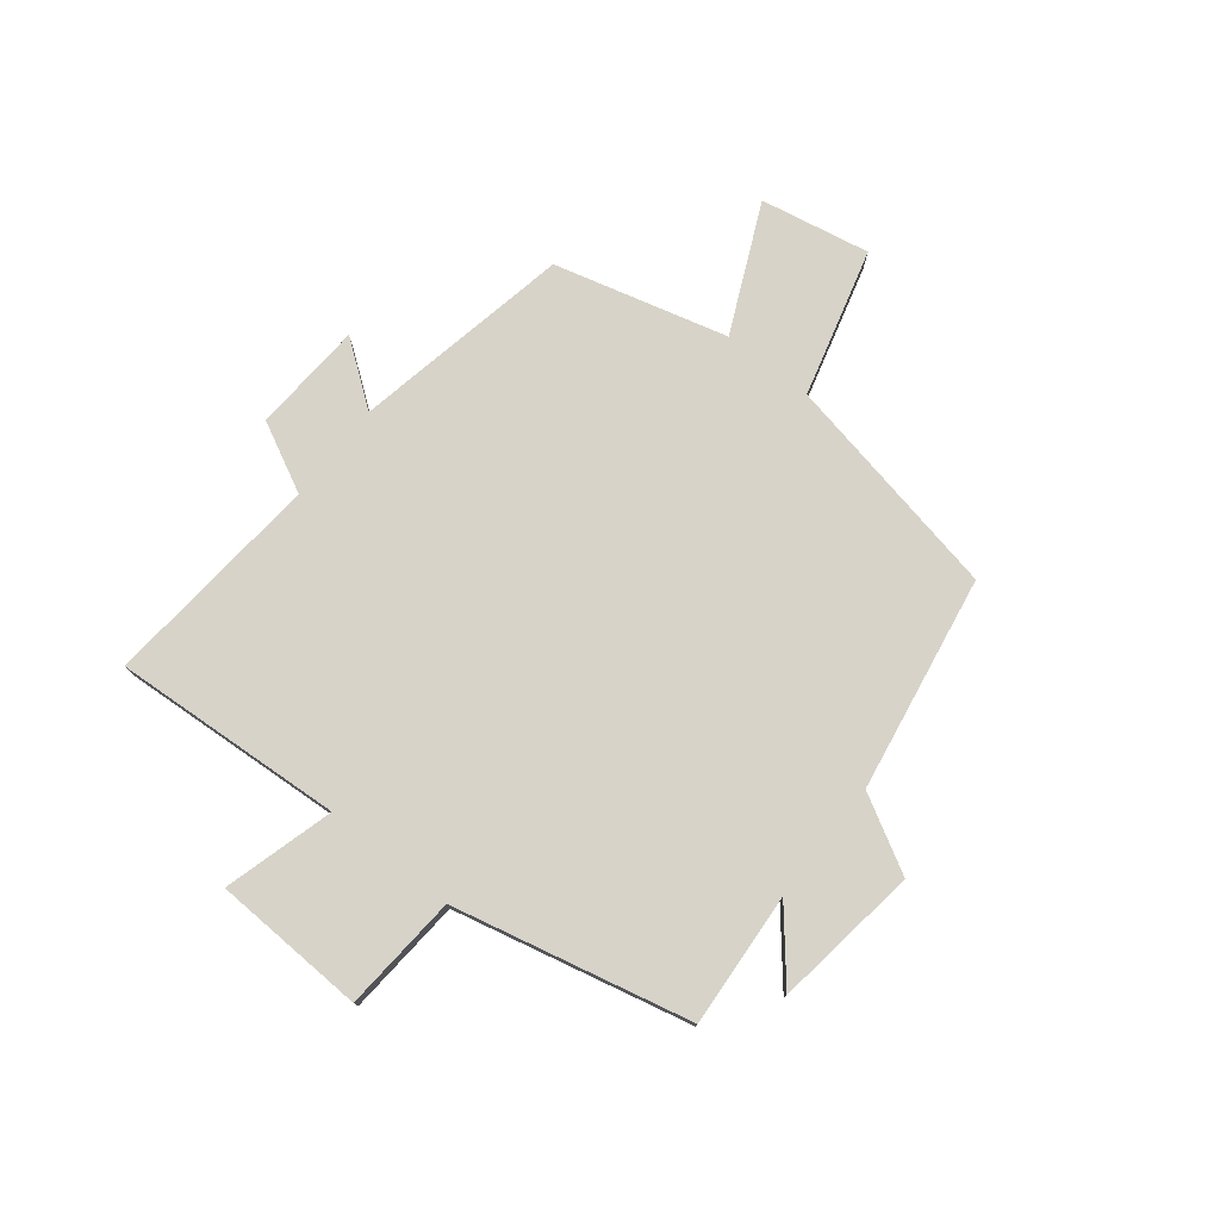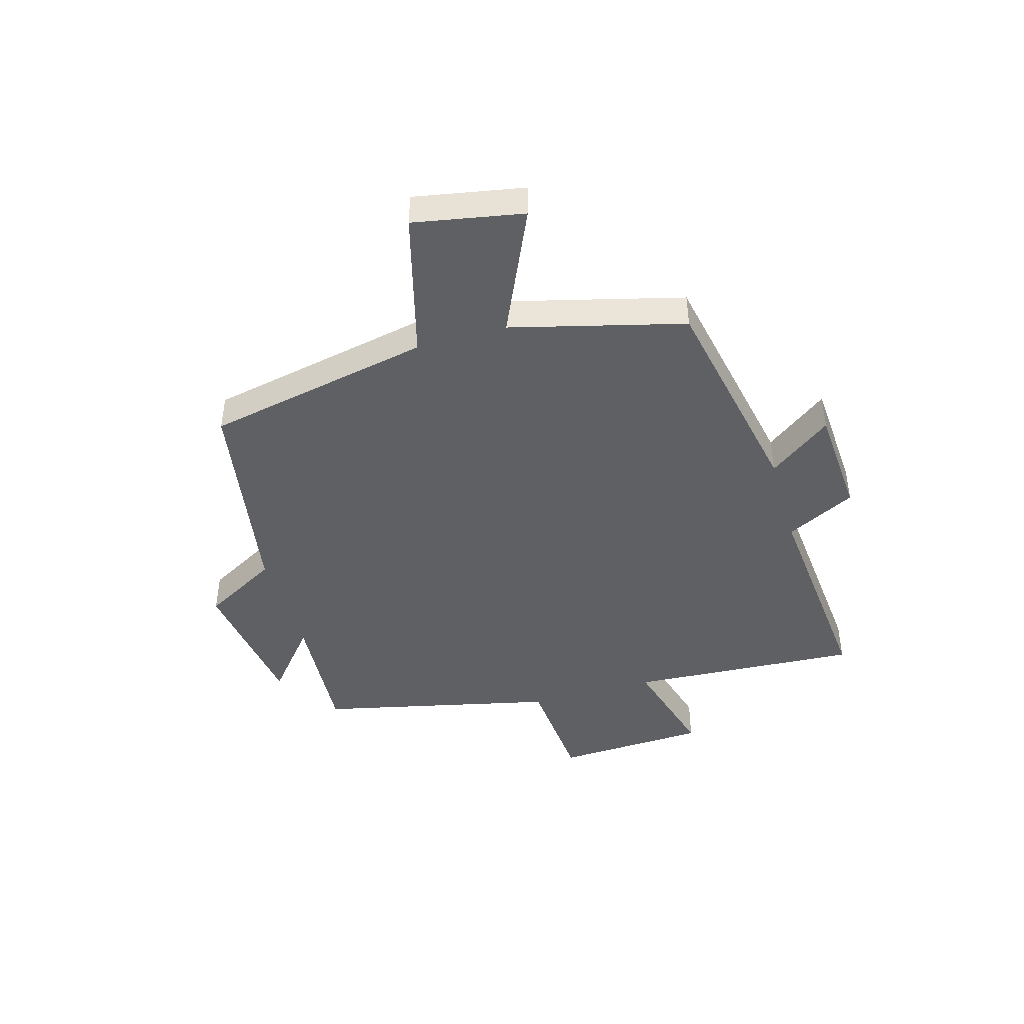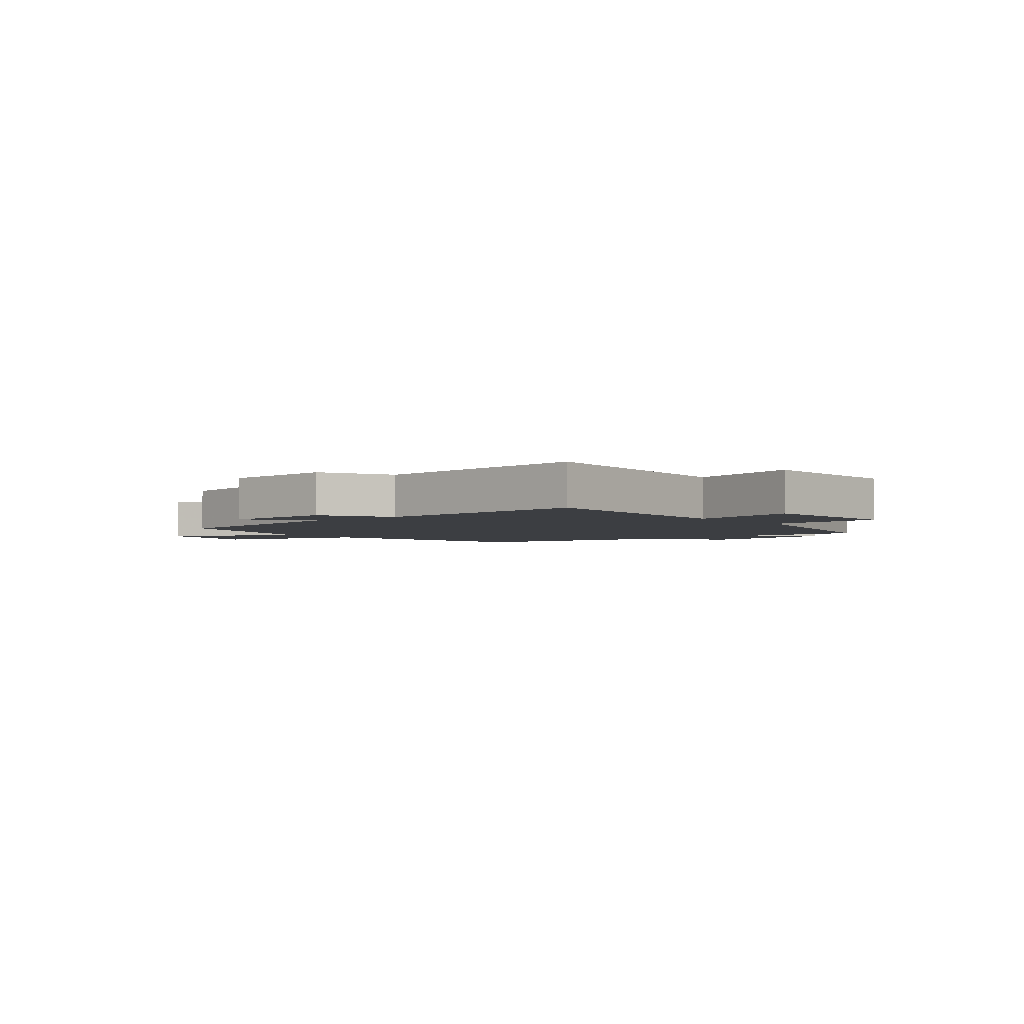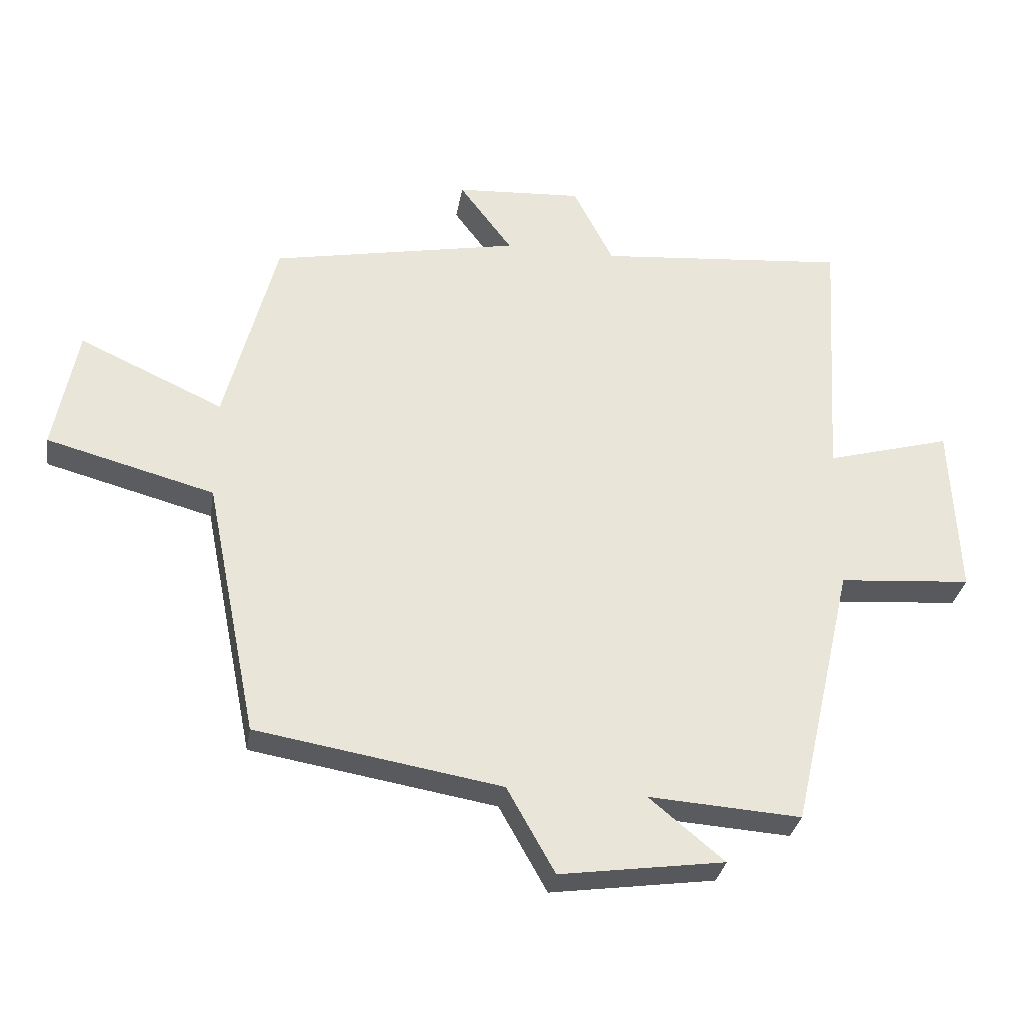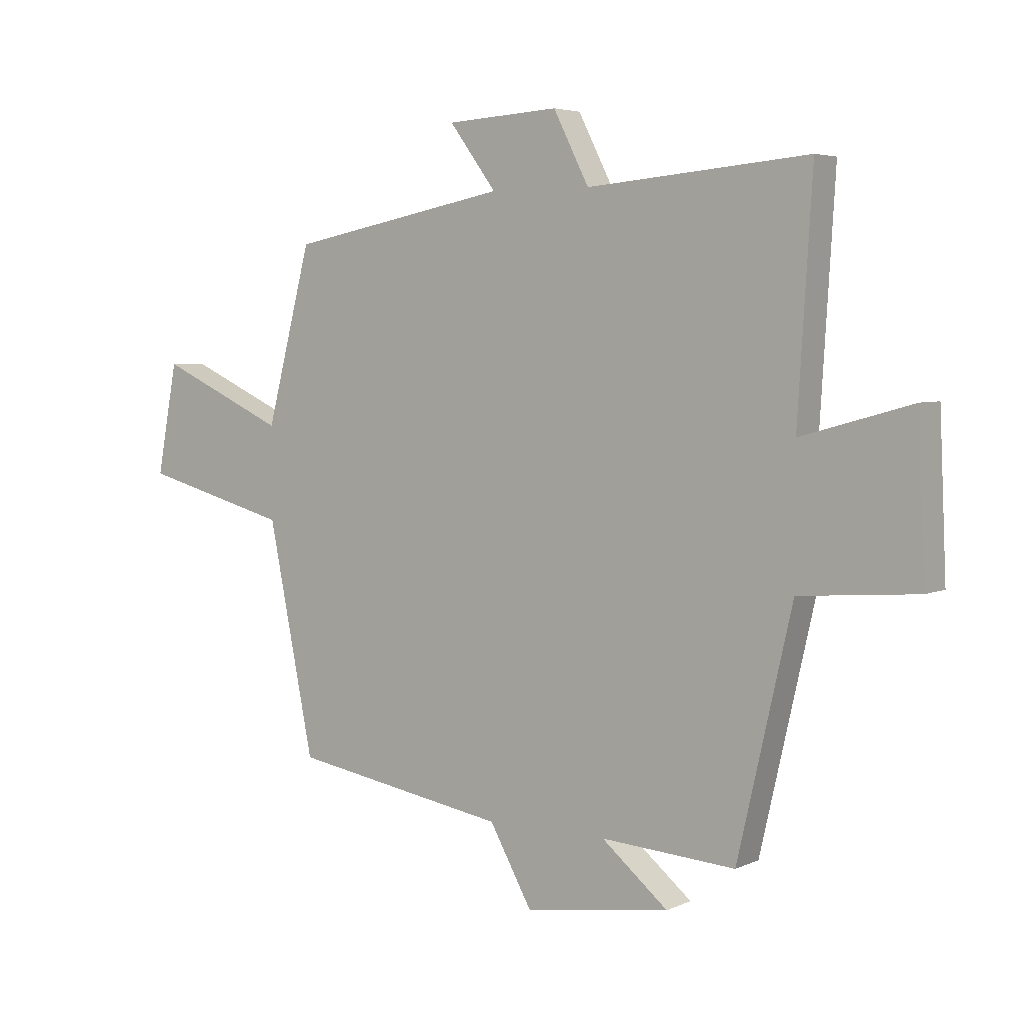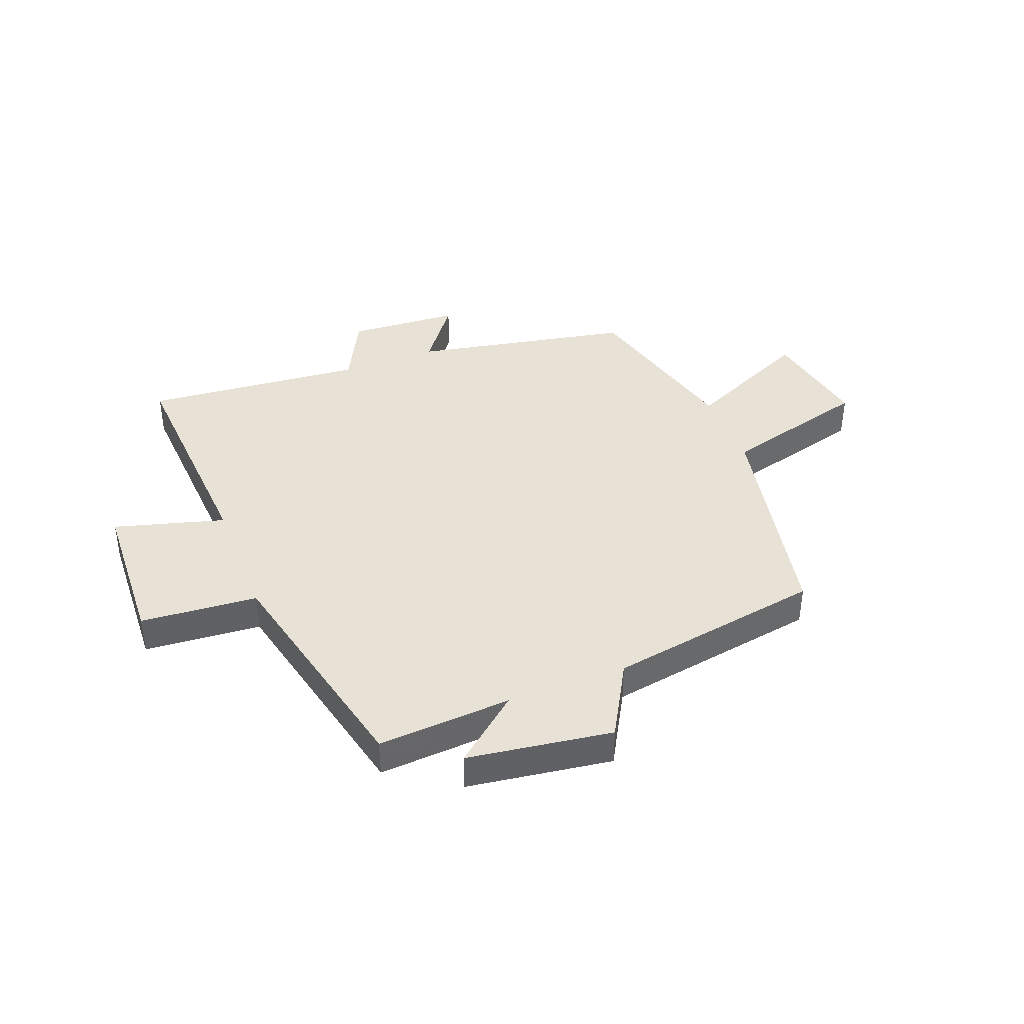
<metadata>
{"format":"obj","ext":"obj","renderer":"f3d","projection":"perspective","resolution":1024,"background":"white","views":[{"elev":76.6,"azim":128.3,"up":"+Y"},{"elev":-44.2,"azim":-73.8,"up":"+Y"},{"elev":-3.1,"azim":39.5,"up":"+Y"},{"elev":-31.4,"azim":-9.3,"up":"+Z"},{"elev":4.5,"azim":35.3,"up":"+Z"},{"elev":40.3,"azim":158.9,"up":"+Y"}]}
</metadata>
<code>
v -0.421 0.07 0.425
v -0.037 0.07 0.5
v -0.119 0.07 0.61
v 0.077 0.07 0.622
v 0.139 0.07 0.5
v 0.525 0.07 0.534
v 0.5 0.07 0.129
v 0.693 0.07 0.183
v 0.705 0.07 -0.085
v 0.5 0.07 -0.101
v 0.405 0.07 -0.516
v 0.17 0.07 -0.5
v 0.286 0.07 -0.596
v 0.032 0.07 -0.632
v -0.042 0.07 -0.5
v -0.42 0.07 -0.436
v -0.5 0.07 -0.038
v -0.759 0.07 0.032
v -0.723 0.07 0.224
v -0.5 0.07 0.122
v -0.421 0 0.425
v -0.037 0 0.5
v -0.119 0 0.61
v 0.077 0 0.622
v 0.139 0 0.5
v 0.525 0 0.534
v 0.5 0 0.129
v 0.693 0 0.183
v 0.705 0 -0.085
v 0.5 0 -0.101
v 0.405 0 -0.516
v 0.17 0 -0.5
v 0.286 0 -0.596
v 0.032 0 -0.632
v -0.042 0 -0.5
v -0.42 0 -0.436
v -0.5 0 -0.038
v -0.759 0 0.032
v -0.723 0 0.224
v -0.5 0 0.122
f 17 18 19 20
f 15 16 17 20
f 15 20 1 2
f 12 13 14 15
f 12 15 2
f 10 11 12 2
f 7 8 9 10
f 7 10 2 3
f 5 6 7
f 5 7 3
f 3 4 5
f 40 39 38 37
f 40 37 36 35
f 22 21 40 35
f 35 34 33 32
f 22 35 32
f 22 32 31 30
f 30 29 28 27
f 23 22 30 27
f 27 26 25
f 23 27 25
f 25 24 23
f 1 21 22 2
f 2 22 23 3
f 3 23 24 4
f 4 24 25 5
f 5 25 26 6
f 6 26 27 7
f 7 27 28 8
f 8 28 29 9
f 9 29 30 10
f 10 30 31 11
f 11 31 32 12
f 12 32 33 13
f 13 33 34 14
f 14 34 35 15
f 15 35 36 16
f 16 36 37 17
f 17 37 38 18
f 18 38 39 19
f 19 39 40 20
f 20 40 21 1

</code>
